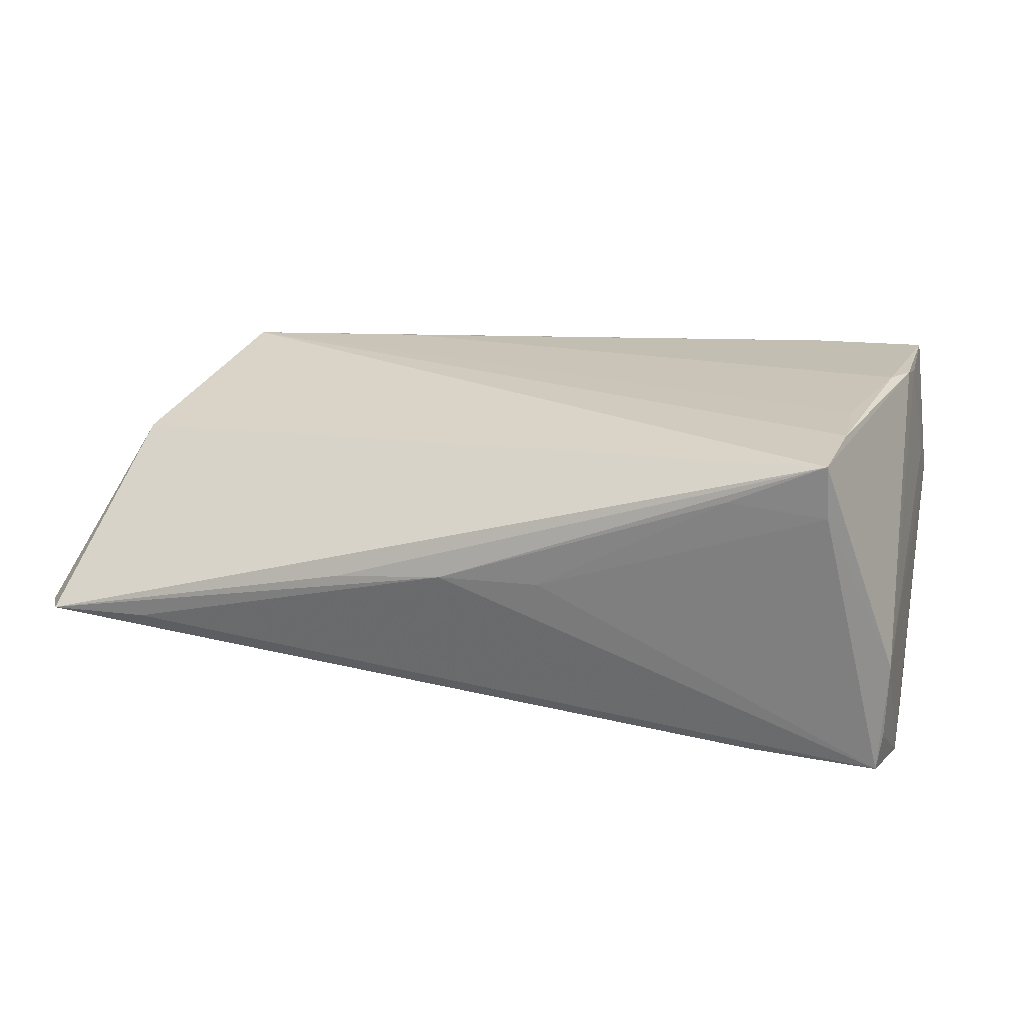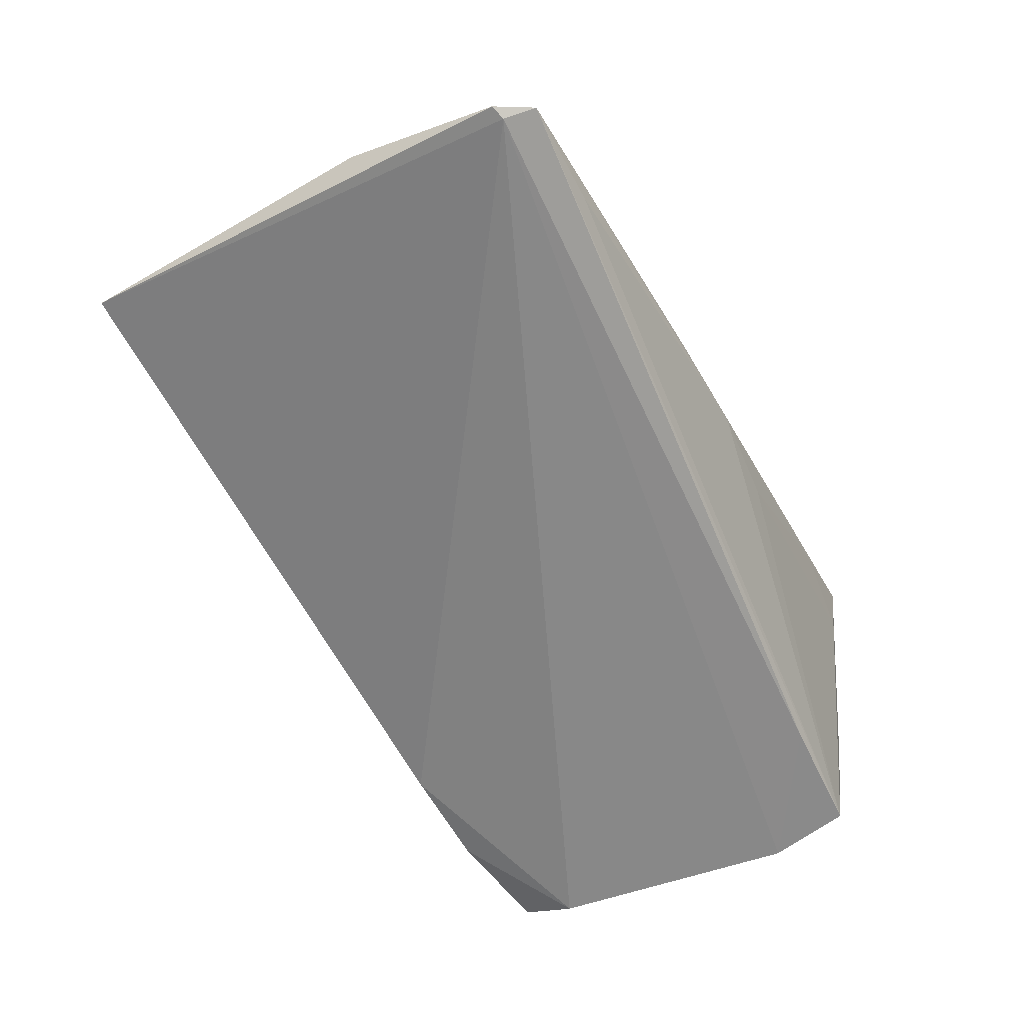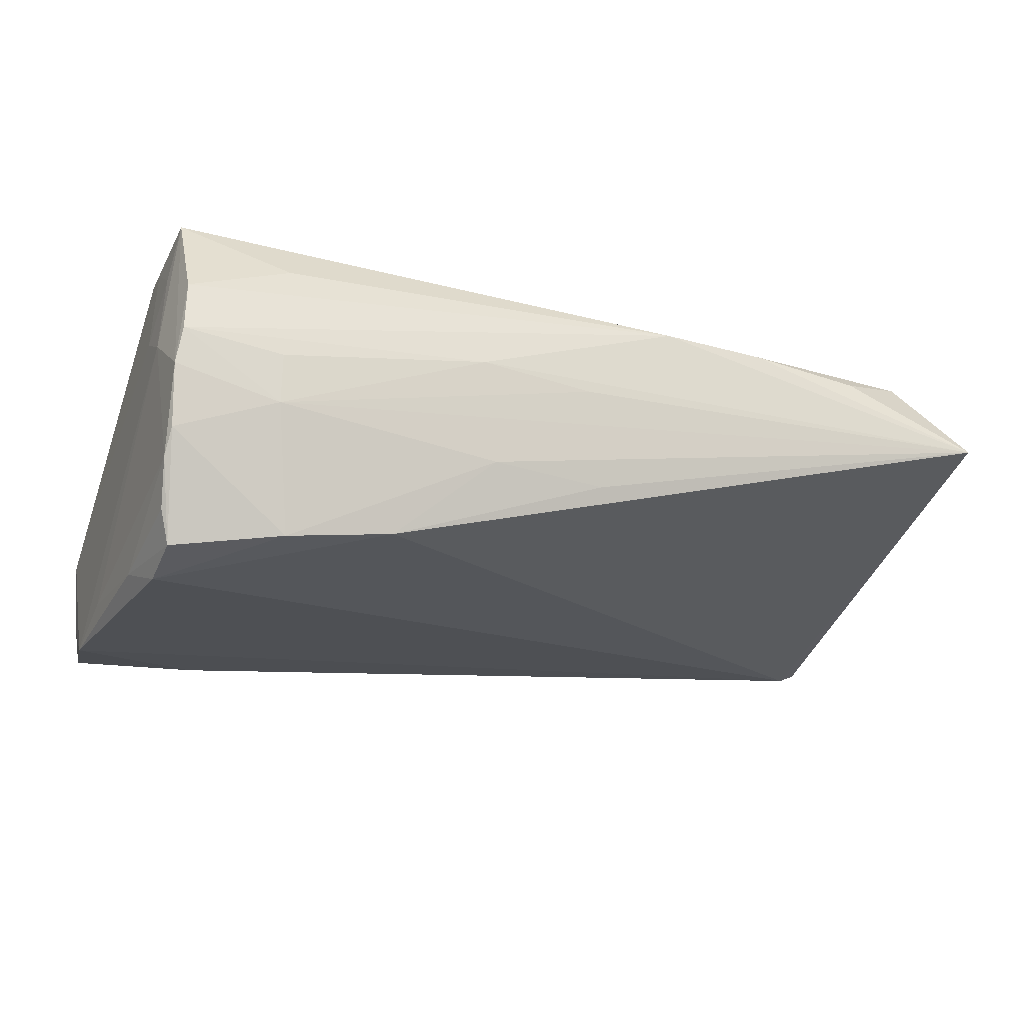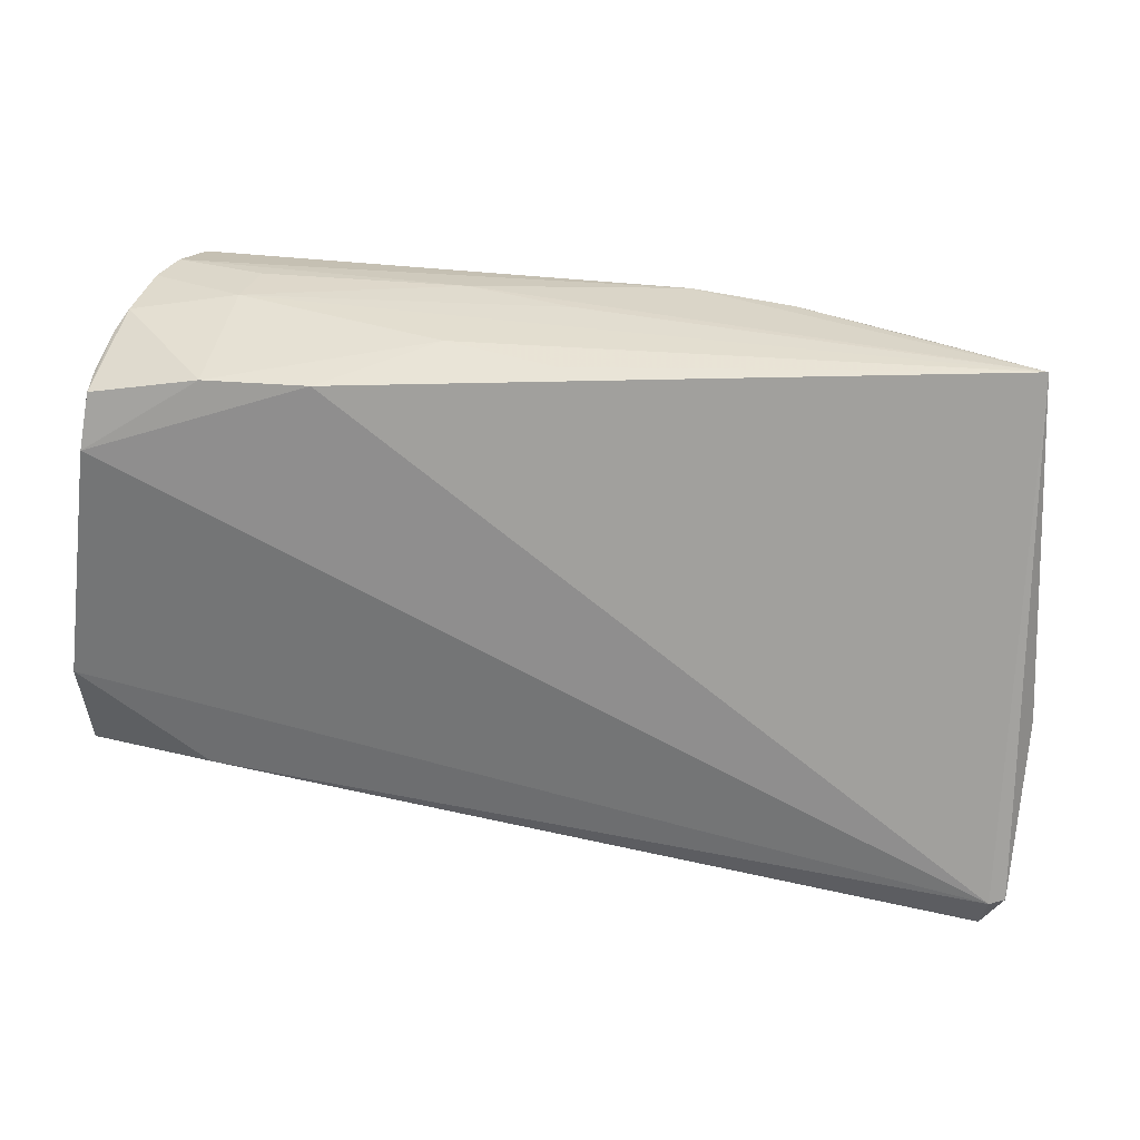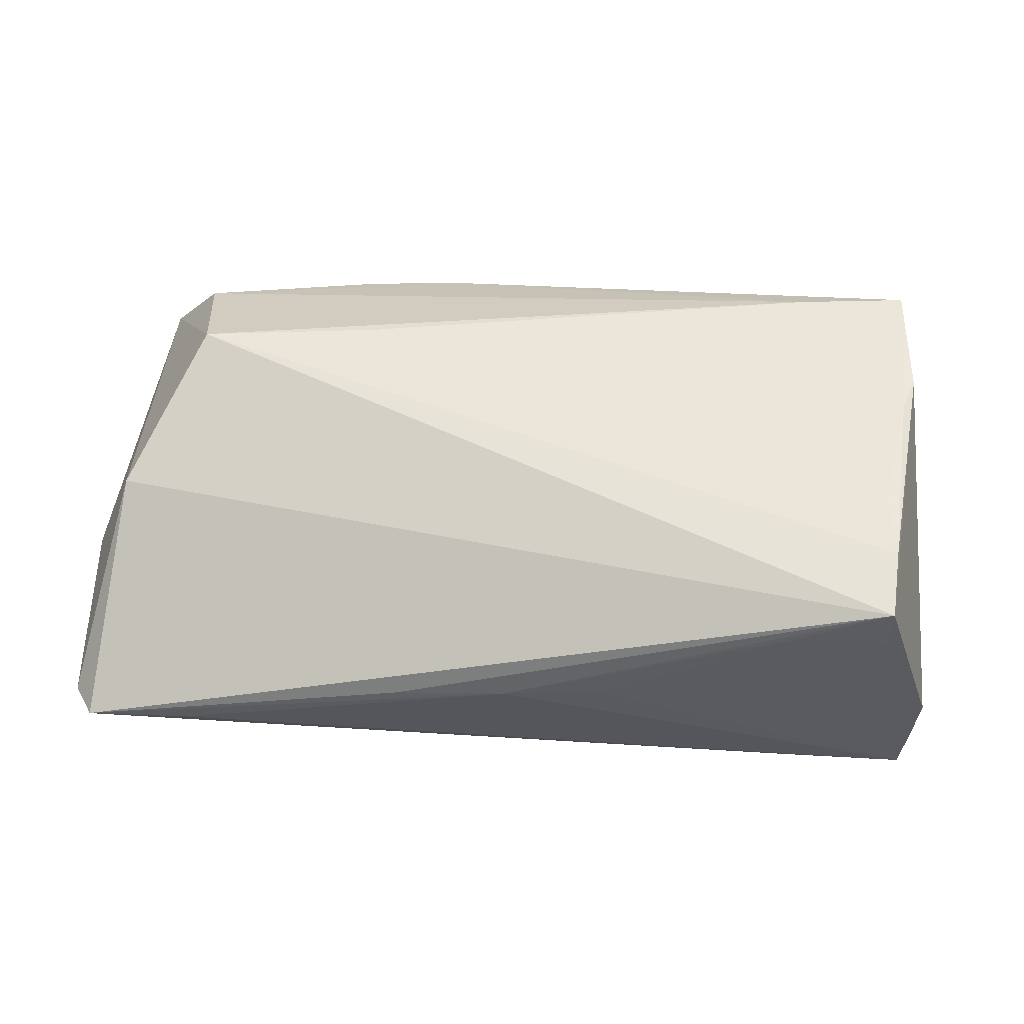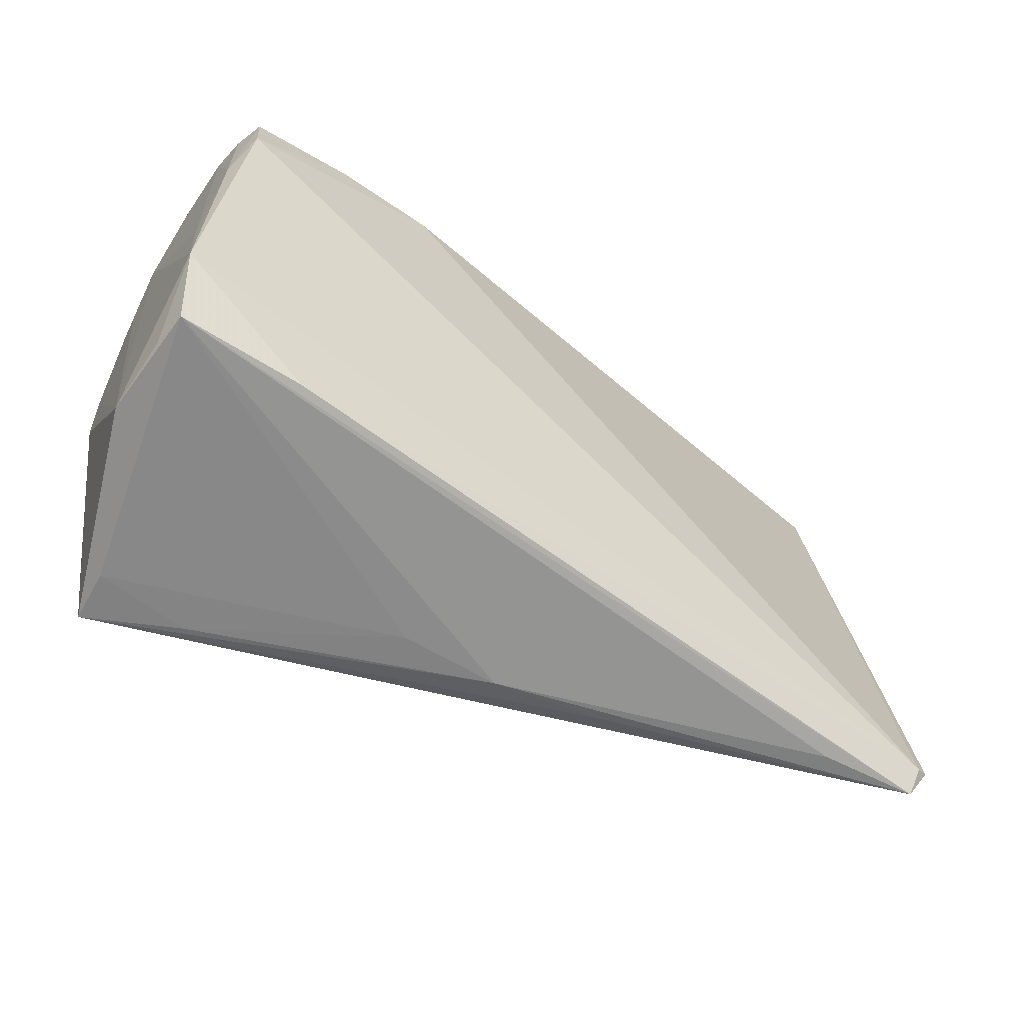
<metadata>
{"format":"obj","ext":"obj","renderer":"f3d","projection":"perspective","resolution":1024,"background":"white","views":[{"elev":17.3,"azim":19.2,"up":"+Z"},{"elev":-57.0,"azim":-61.3,"up":"+Z"},{"elev":-22.5,"azim":161.4,"up":"+Z"},{"elev":29.7,"azim":-161.3,"up":"+Y"},{"elev":47.6,"azim":5.0,"up":"+Z"},{"elev":-50.7,"azim":148.9,"up":"+Y"}]}
</metadata>
<code>
v -0.04808 0.02844 0.01397
v 0.05447 0.03149 -0.008186
v 0.02574 0.02964 -0.01803
v 0.05619 0.01287 -0.02118
v 0.05523 0.0128 0.02261
v -0.05396 -0.008532 0.01073
v 0.0007093 0.03426 0.003594
v 0.04153 0.03365 0.002659
v 0.05358 0.002515 0.02384
v -0.04499 0.01111 0.02151
v 0.01314 0.03284 -0.00767
v 0.05147 -0.03092 0.01341
v -0.05941 -0.008736 -0.002189
v 0.05808 -0.02374 -0.02192
v 0.04188 -0.02468 -0.02109
v -0.05643 -0.03432 -0.00976
v 0.05488 0.03271 -8.185e-05
v 0.04159 0.03331 -0.003785
v 0.001783 -0.03419 0.001336
v 0.05906 -0.01302 -0.02349
v 0.05492 0.02978 -0.0115
v 0.05191 -0.02282 0.02195
v 0.05082 -0.01384 0.02264
v -0.04276 -0.03392 -0.009458
v -0.01091 0.03424 0.01383
v 0.05941 -0.02532 -0.007073
v -0.001509 0.0321 -0.00892
v 0.05128 -0.03191 0.02029
v -0.056 0.03432 0.002953
v 0.05431 0.02453 0.02384
v 0.0588 -0.02371 -0.01708
v 0.04056 0.03034 0.01634
v -0.05757 -0.03031 -0.01111
v 0.05389 0.01949 -0.02384
v -0.05941 -0.0297 -0.01036
v 0.01482 -0.0329 0.001367
v 0.05616 0.02435 0.005932
v 0.0533 0.02642 -0.0218
v 0.05816 -0.002755 -0.02017
v 0.05382 0.03174 0.01155
v 0.05525 0.007478 0.02358
v 0.05415 0.03311 0.004753
v 0.05531 0.02241 0.01677
v 0.0392 -0.03244 0.01478
v 0.04004 0.02285 0.02384
v -0.0242 0.03408 0.01283
v -0.01269 -0.03417 -0.0001084
v -0.03897 0.03281 0.0114
v 0.0564 0.01708 0.009568
v 0.0393 0.02919 -0.01983
v -0.0208 0.01319 0.0224
v 0.05449 0.0274 -0.01746
v 0.01522 0.03432 0.005587
v -0.05866 -0.004565 -0.0005731
f 29 33 35
f 3 33 29
f 10 29 6
f 22 10 28
f 10 6 28
f 1 29 10
f 20 33 34
f 34 33 3
f 13 29 35
f 35 6 13
f 46 1 25
f 25 29 46
f 46 29 48
f 48 1 46
f 29 1 48
f 50 2 38
f 50 34 3
f 38 34 50
f 3 11 50
f 20 34 4
f 4 34 38
f 54 6 29
f 29 13 54
f 54 13 6
f 23 10 22
f 22 9 23
f 45 9 30
f 45 1 10
f 30 25 45
f 45 25 1
f 37 43 49
f 37 26 20
f 49 26 37
f 30 43 37
f 32 30 40
f 40 25 32
f 32 25 30
f 14 26 12
f 12 26 28
f 35 33 16
f 16 6 35
f 16 28 6
f 30 9 41
f 41 9 22
f 22 28 41
f 28 26 41
f 31 14 20
f 20 26 31
f 31 26 14
f 3 29 27
f 27 11 3
f 29 11 27
f 2 50 18
f 18 50 11
f 18 11 29
f 52 4 38
f 51 45 10
f 9 45 51
f 10 23 51
f 51 23 9
f 20 4 39
f 39 37 20
f 28 19 44
f 44 12 28
f 47 19 28
f 28 16 47
f 47 16 19
f 14 16 15
f 15 16 33
f 20 14 15
f 15 33 20
f 14 19 24
f 24 16 14
f 19 16 24
f 5 26 49
f 5 41 26
f 49 43 5
f 5 43 30
f 30 41 5
f 42 25 40
f 7 18 29
f 4 52 21
f 38 2 21
f 21 52 38
f 21 39 4
f 37 39 21
f 36 44 19
f 12 44 36
f 36 19 14
f 14 12 36
f 2 18 17
f 18 42 17
f 17 21 2
f 37 21 17
f 17 42 40
f 40 30 17
f 30 37 17
f 18 7 53
f 25 42 53
f 29 25 53
f 53 7 29
f 8 42 18
f 18 53 8
f 8 53 42

</code>
